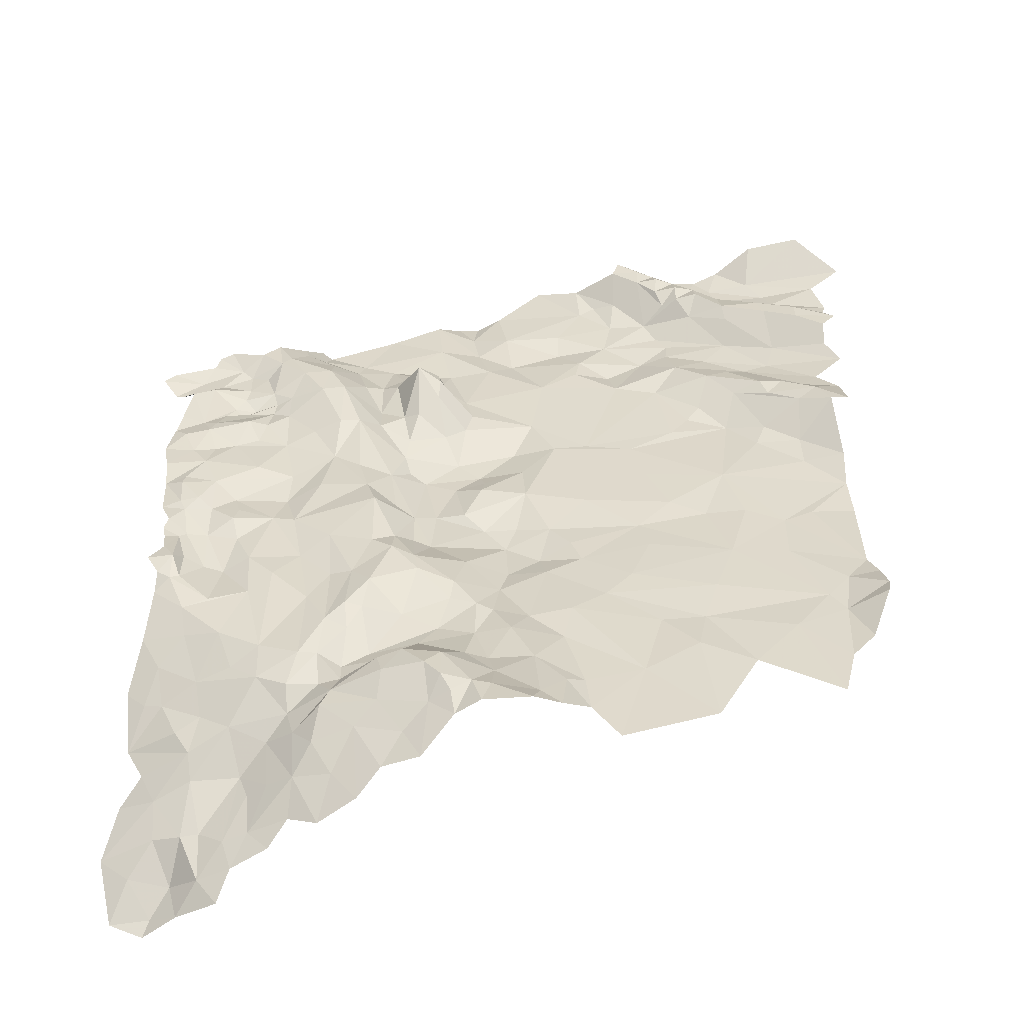
<metadata>
{"format":"obj","ext":"obj","renderer":"f3d","projection":"perspective","resolution":1024,"background":"white","views":[{"elev":39.5,"azim":-0.4,"up":"+Z"}]}
</metadata>
<code>
v 239.6 49.84 122.9
v 240.6 46.25 125.1
v 242.7 48.25 122.9
v 237.5 50.43 123.8
v 239 46.71 125.5
v 237 48.49 125.3
v 236.3 46.78 125.3
v 219.5 23.35 125.2
v 220.6 24.42 124.5
v 217.9 26.35 125.1
v 217.8 25.43 127.2
v 216.1 28.25 124.8
v 215.9 26.56 127.2
v 218 23.82 127.7
v 221.2 21.37 125.1
v 217.9 21.51 127.5
v 204.2 31.87 125.1
v 201.2 32.72 125.7
v 202.6 29.77 126.3
v 203.8 33.39 124.6
v 205.9 32.14 124.1
v 205.4 35.19 123.1
v 258.9 28.67 126.8
v 251.6 29.88 125.1
v 256.1 26.16 126.4
v 252.3 32.47 125.5
v 257.5 31.15 127
v 257.5 33.3 128
v 254.8 35.25 127.7
v 251.7 36.91 127.1
v 258.9 35.15 127.7
v 254.9 37.04 127.5
v 258.4 39.39 125.1
v 256.4 51.29 126.7
v 250.9 47 123.5
v 260.7 46.66 125.5
v 247.8 49.33 123.4
v 246.9 46.87 122.7
v 251.4 50.95 125.6
v 193.6 28.1 124.3
v 195.7 26.81 124.9
v 197.6 29.51 124.8
v 198.6 28.4 124.7
v 198.7 25.72 125.1
v 195.1 25.4 125.6
v 191.7 26.04 124.2
v 190.9 26.34 124
v 189.5 28.54 124.4
v 190.5 29.61 124.4
v 194.6 30.38 124.7
v 195 31.95 124.7
v 196.3 32.36 125
v 199.6 31.04 125.9
v 193 24.62 125.7
v 194.6 19.75 125.7
v 192.4 20.52 125.9
v 191.9 18.07 126
v 195.4 17.56 126.6
v 193.1 16.84 126.5
v 191.3 14.82 126.3
v 194.1 14.13 126.6
v 191.7 12 126.7
v 195.5 11.99 127
v 192 8.92 126.6
v 193.9 9.292 127.2
v 193.7 8.181 127.5
v 193.8 5.536 127.3
v 192.1 5.112 126.9
v 194.3 4.396 127.2
v 192.9 2.862 127.3
v 194 1.803 127.3
v 192.5 1.723 127.1
v 194.1 0.4752 127.2
v 192.8 0.4287 127.2
v 193.1 -1.909 128
v 194.1 -3.779 128.5
v 191.8 -3.981 128.4
v 192.9 -5.99 128.4
v 194 -6.214 128
v 192.7 -7.554 127.3
v 195.5 -10.02 127.7
v 192.1 -12.19 125.7
v 195.9 -12.99 127
v 193.7 -15.34 125.3
v 191 -16.8 123.3
v 192.7 -18.42 123.6
v 191.5 -21.98 121.4
v 194.3 -18.91 124
v 195.8 -22.16 124
v 197.1 -24.2 123.7
v 192.9 -24.63 121.2
v 194.2 -27.31 120.9
v 191.1 -26.62 119.3
v 189.8 -31.06 117.5
v 194.4 -30.6 119.6
v 192.3 -33.17 117.6
v 191 -36.3 115.4
v 194.4 -36.34 116.1
v 193.9 -37.69 115.4
v 196.8 -37.41 117.6
v 196 -34.16 117.7
v 198.5 -35.23 119.8
v 200.4 -38.04 120.1
v 201.4 -35.37 121.3
v 200.6 -32.72 121.7
v 202.8 -32.68 122.7
v 204.6 -34.76 123.1
v 206.2 -32.87 124.6
v 206.5 -29.58 126.2
v 208.8 -34.28 125.6
v 209.8 -30.43 127.4
v 212.1 -33.43 127.6
v 211.6 -26.9 129.4
v 214.1 -31.46 129.2
v 208 -27.3 128
v 208.6 -24.28 129.4
v 206.3 -25.3 127.1
v 209.5 -22.65 129.5
v 213.6 -25.09 130.7
v 205.7 -22.7 126.7
v 208.3 -20.52 128.1
v 210.2 -20.51 128.8
v 208.1 -17.6 129.1
v 210.2 -18.5 128.3
v 205.5 -20.46 128.2
v 206.4 -17.66 129.3
v 202.8 -19.32 127.9
v 202.8 -15.98 128.5
v 206.6 -9.628 128.5
v 203.3 -5.975 128.2
v 201.2 -8.292 128
v 201 -3.325 127.8
v 205.6 -3.016 127.6
v 202.7 3.055 127.2
v 199.6 -0.04237 127.2
v 199 2.607 127.6
v 199.4 4.268 127.2
v 198.9 6.376 126.6
v 203.7 6.482 126.3
v 204 10.38 126.2
v 196.8 8.471 127.3
v 200.7 11.01 127
v 203.1 15.59 126
v 198.2 15.12 126.4
v 200.3 16.25 126.1
v 200.9 19.01 126
v 199.2 18.88 126.5
v 195.9 19.09 126.2
v 201.3 21.71 125.2
v 196.6 21.39 125.3
v 198.2 21.78 124.8
v 197.4 22.69 125.1
v 199.4 22.79 124.7
v 198.3 24.15 125.2
v 201.2 24.65 125.6
v 200.3 27.69 125.1
v 201.7 29.12 126.2
v 196.2 14.68 126.3
v 195.5 5.664 127.6
v 196.8 4.585 127.1
v 196.7 0.8216 126.9
v 194.7 1.08 126.9
v 194.9 -2.73 127.4
v 194.8 -5.997 127.9
v 197.7 -9.137 127.9
v 199.1 -13.81 128.1
v 197.3 -17.75 125.8
v 197.9 -21.13 124.9
v 200.6 -22.87 125.4
v 197.4 -26.44 122.5
v 196.8 -30.97 120.4
v 198.4 -30.97 120.8
v 201.7 -26.68 123.1
v 202.5 -28.92 123.2
v 204.2 -28.94 124.6
v 203.9 -24.54 125.2
v 200.4 -17.37 127.3
v 198.6 -4.284 126.9
v 196.8 -3.593 126.9
v 244.8 41.04 126.5
v 247.2 41.72 125.3
v 244.7 42.84 125.7
v 242.7 44.73 125.3
v 247.6 44.55 123
v 253.3 42.49 124.1
v 254.2 40.67 124.9
v 251.1 38.89 126.8
v 247.5 38.79 126.5
v 244.1 38.74 125.1
v 242.8 40.86 126
v 242.8 42.82 126.1
v 240.7 42.68 125.7
v 240.9 44.74 125.9
v 240.6 46.25 125.1
v 242.7 48.25 122.9
v 244.7 46.57 123.1
v 246.9 46.87 122.7
v 252.4 44.71 123.4
v 257.7 44.9 124.5
v 258.8 40.86 124.7
v 258.4 39.39 125.1
v 254.9 37.04 127.5
v 251.7 36.91 127.1
v 247.7 37.2 125.9
v 247.5 34.45 124.4
v 240.5 37.13 123.2
v 239.4 39.61 123.3
v 241.4 41.03 125
v 238.9 44.59 125.5
v 239 46.71 125.5
v 236.3 46.78 125.3
v 236.2 43.38 123.5
v 232.4 46.66 122.8
v 235.8 39.94 122.8
v 235 35.83 123
v 241.6 35.43 123.5
v 238.7 32.48 123.3
v 241.3 33.24 123.8
v 242.1 29.76 125
v 235.9 27.22 124.2
v 239.9 26.05 124.5
v 245.1 26.84 126.1
v 244 22.67 125.1
v 247.5 23.47 126.4
v 246.6 19.43 125
v 242.8 20.95 124.9
v 241 18.43 125.2
v 236.8 15.48 125.5
v 245.4 10.32 126.3
v 238 10.74 126.1
v 240.1 5.787 126.7
v 243.4 3.991 126.7
v 247.1 4.271 126.9
v 250.7 2.53 127
v 245.3 -2.453 127.7
v 250.5 -2.647 127.7
v 253.3 -9.725 128.6
v 243.4 -8.146 128.5
v 255.3 -7.408 128.7
v 257.3 -4.583 128.3
v 258.1 -7.032 129.1
v 258.5 -9.934 130.4
v 253.3 3.77 127.1
v 257.4 4.123 126.9
v 257.2 8.668 126.5
v 253.6 12.52 126.2
v 257.3 12.38 127.3
v 253.4 15.74 126.4
v 256.6 18.86 129.2
v 253.7 19.99 128.2
v 255.4 21.55 128.5
v 258.3 18.37 129.6
v 258 23.34 127.3
v 254.7 24.37 126.8
v 256.1 26.16 126.4
v 249.1 28.99 125
v 251.6 29.88 125.1
v 245.2 31.63 124.4
v 252.3 32.47 125.5
v 247.2 27.39 126.2
v 250.1 23.85 127.6
v 250.8 21.88 127.6
v 250.2 18.25 126.1
v 249.3 16.11 125.7
v 252.2 23.69 127.7
v 254.8 35.25 127.7
v 250.9 47 123.5
v 260.7 46.66 125.5
v 245.3 48.58 122.6
v 247.8 49.33 123.4
v 223.3 -12.37 129.3
v 221.8 -11.55 129.4
v 221.7 -15.87 129.8
v 218.4 -14.21 128.8
v 219.5 -10.68 129.2
v 219.8 -8.532 129.3
v 223.9 -8.219 128
v 226.5 -12.77 128.9
v 224.8 -15.66 130.3
v 222.9 -20.03 130.7
v 220.9 -19.57 130.9
v 216.8 -16.42 129.1
v 212.5 -16.83 128.2
v 215.2 -12.24 128.7
v 216.5 -6.998 129.6
v 216.2 -4.935 129.3
v 220.8 -4.178 127.9
v 224.6 -5.112 127
v 228.2 -5.4 127.7
v 230.3 -11.73 129
v 229.5 -15.8 129.2
v 226.8 -20.21 131.1
v 223.4 -22.75 131.8
v 218.9 -21.27 132.6
v 215.6 -19.91 131.7
v 212.9 -18.48 128.9
v 210.2 -18.5 128.3
v 210.5 -14.52 129.3
v 211.7 -12.26 129.7
v 212.3 -8.866 130
v 214.1 -3.862 129.6
v 214.2 -1.087 128.4
v 215.9 -0.1799 127
v 217.5 -0.7071 126.7
v 224.5 -0.2934 126
v 227.6 -2.544 126.5
v 231.4 -3.336 127.5
v 233.4 -9.253 128.5
v 238.1 -13.35 128.9
v 236.3 -20.67 129.9
v 231.1 -22.24 130.1
v 229.5 -23.13 131.1
v 227.2 -26.33 132.9
v 223.2 -25.91 133.4
v 221.5 -25.56 133.4
v 218.9 -24.59 133.3
v 217.5 -22.74 132.9
v 213.9 -22.43 131.7
v 213.4 -20.33 131.1
v 210.2 -20.51 128.8
v 209.5 -22.65 129.5
v 213.6 -25.09 130.7
v 217.9 -26.65 132
v 215.8 -28.63 130.5
v 211.6 -26.9 129.4
v 208.6 -24.28 129.4
v 214.1 -31.46 129.2
v 217.4 -31.85 130.8
v 220.1 -28.87 132.7
v 219.8 -26.37 133.1
v 222.4 -28.5 134
v 226.6 -28.44 134.2
v 229 -27.64 132.7
v 231.5 -25.99 130.6
v 233.9 -29.77 131
v 242.2 -26.97 130.8
v 241.2 -17.14 129.7
v 246 -19.53 129.9
v 242.1 -12.78 128.8
v 250 -14.57 129.4
v 253.1 -24.02 130.6
v 254.3 -18.94 129.9
v 254.7 -11.95 128.9
v 256.4 -16.53 129.9
v 258.2 -11.88 131.1
v 258.5 -9.934 130.4
v 255.3 -7.408 128.7
v 253.3 -9.725 128.6
v 243.4 -8.146 128.5
v 235.9 -6.275 128.2
v 245.3 -2.453 127.7
v 237.7 -1.269 127.5
v 236.9 2.16 126.8
v 243.4 3.991 126.7
v 247.1 4.271 126.9
v 240.1 5.787 126.7
v 232.1 6.381 126.5
v 238 10.74 126.1
v 229.3 15.82 125.3
v 236.8 15.48 125.5
v 232.5 16.25 125.3
v 241 18.43 125.2
v 239.9 26.05 124.5
v 242.8 20.95 124.9
v 244 22.67 125.1
v 235.9 27.22 124.2
v 228.3 27.61 124.1
v 231.8 30.14 123.9
v 235.2 30.08 123.3
v 238.7 32.48 123.3
v 232.3 32.59 123.5
v 235 35.83 123
v 230.2 35.1 122.6
v 230.2 38.22 122.8
v 235.8 39.94 122.8
v 239.4 39.61 123.3
v 232.7 42.89 122.5
v 234.2 43.77 122.7
v 236.2 43.38 123.5
v 232.4 46.66 122.8
v 228.3 47.84 121.8
v 223.9 42.42 122.2
v 224.8 37.6 122.9
v 221.2 38.79 122
v 221.6 41.71 121.3
v 219.8 41.84 121.2
v 217.5 40.63 122.3
v 221.8 35.24 122.5
v 217.9 35.49 123
v 212.8 37.93 122.4
v 210 32.3 123.2
v 206.4 34.02 123.1
v 205.9 32.14 124.1
v 205.4 35.19 123.1
v 209.4 30.35 123.9
v 207 29.47 125.5
v 204.2 31.87 125.1
v 202.6 29.77 126.3
v 206.9 26.71 127
v 204.2 26.43 127
v 201.7 29.12 126.2
v 201.2 32.72 125.7
v 199.6 31.04 125.9
v 198.6 28.4 124.7
v 201.2 24.65 125.6
v 200.3 27.69 125.1
v 203 23.38 126
v 201.5 23.16 125.3
v 199.4 22.79 124.7
v 198.2 21.78 124.8
v 201.3 21.71 125.2
v 202.9 20.62 125.8
v 200.9 19.01 126
v 199.2 18.88 126.5
v 203.1 15.59 126
v 205.7 17.28 126.5
v 207.9 13.04 126.7
v 204 10.38 126.2
v 203.7 6.482 126.3
v 206.9 7.827 127.3
v 204.7 2.43 127.5
v 202.7 3.055 127.2
v 205.6 -3.016 127.6
v 208.2 -0.6968 128.3
v 208.6 -6.232 128.2
v 206.6 -9.628 128.5
v 203.3 -5.975 128.2
v 208.5 -13.31 129.4
v 206.4 -17.66 129.3
v 208.1 -17.6 129.1
v 210.2 -11.84 129.9
v 210.6 -6.598 129
v 212.2 -2.255 129
v 212.2 3.876 128.9
v 215.9 3.725 126.5
v 217.9 4.685 125.7
v 222.5 2.553 125.8
v 225.5 2.586 126
v 228.6 1.955 126.5
v 230.5 -0.6278 127.1
v 226.4 7.542 126.3
v 226.1 11.99 125.4
v 225.3 15.91 124.3
v 227.1 20.05 124.8
v 220.6 24.42 124.5
v 222.9 31.19 123.5
v 225.3 32.72 122.8
v 218.9 30.2 123.4
v 213 31.12 123.4
v 212.1 26.96 124.4
v 210.4 26.03 125.4
v 208.4 23.47 127.4
v 206.2 23.16 127.3
v 208.3 17.95 127.4
v 210.1 18.14 127.2
v 210.5 11.17 127.1
v 211.3 7.217 127.9
v 214.1 5.069 126.9
v 213.5 10.61 126.2
v 216.8 11.04 124.7
v 219.7 9.674 125
v 220.6 4.602 126.2
v 222.2 8.294 126.2
v 222.5 10.18 125.5
v 222 12.09 124.5
v 219.9 14.23 124.4
v 220.6 18.98 125.2
v 221.2 21.37 125.1
v 217.9 21.51 127.5
v 218.6 17.53 125.5
v 215.9 19.92 126.5
v 215.8 25.31 128.4
v 218 23.82 127.7
v 217.8 25.43 127.2
v 215.9 26.56 127.2
v 213.6 26.01 125.4
v 214.1 28.11 124.6
v 216.1 28.25 124.8
v 217.9 26.35 125.1
v 212.1 22.07 125
v 212.2 19.16 125.7
v 214.7 14.63 125.1
v 215.3 12.32 124.9
v 215.1 16.94 125.5
v 214.5 20.41 125.8
f 3 1 2
f 1 4 2
f 7 5 6
f 5 2 6
f 2 4 6
f 10 8 9
f 9 8 15
f 16 15 14
f 15 8 14
f 14 8 11
f 8 10 11
f 10 12 11
f 12 13 11
f 19 17 18
f 18 17 20
f 17 21 20
f 21 22 20
f 25 23 24
f 24 23 26
f 23 27 26
f 27 28 26
f 30 26 29
f 26 28 29
f 28 31 29
f 29 31 32
f 31 33 32
f 36 34 35
f 38 35 37
f 37 35 39
f 35 34 39
f 42 40 41
f 41 45 44
f 44 45 154
f 154 45 152
f 45 55 152
f 152 55 150
f 150 55 148
f 148 55 58
f 164 179 163
f 163 179 162
f 162 179 161
f 161 179 178
f 178 179 165
f 179 164 165
f 165 164 79
f 79 164 76
f 164 163 76
f 76 163 73
f 163 162 73
f 73 162 71
f 71 162 69
f 162 161 69
f 161 160 69
f 160 159 69
f 69 159 67
f 67 159 66
f 63 158 61
f 59 61 58
f 61 158 58
f 58 158 144
f 158 63 144
f 144 63 142
f 142 63 141
f 63 65 141
f 65 66 141
f 66 159 141
f 159 160 141
f 141 160 138
f 138 160 137
f 137 160 136
f 160 161 136
f 136 161 135
f 161 178 135
f 135 178 132
f 132 178 131
f 178 165 131
f 174 175 173
f 175 176 173
f 171 172 170
f 172 173 170
f 170 173 169
f 173 176 169
f 167 177 166
f 131 166 128
f 166 177 128
f 128 177 127
f 177 167 127
f 167 168 127
f 168 169 127
f 121 125 120
f 125 127 120
f 127 169 120
f 169 176 120
f 120 176 117
f 111 115 109
f 115 117 109
f 117 176 109
f 176 175 109
f 109 175 106
f 175 174 106
f 106 174 105
f 174 173 105
f 173 172 105
f 105 172 102
f 172 171 102
f 102 171 101
f 98 101 96
f 96 101 95
f 101 171 95
f 95 171 92
f 171 170 92
f 92 170 90
f 170 169 90
f 169 168 90
f 90 168 89
f 89 168 88
f 168 167 88
f 86 88 84
f 88 167 84
f 84 167 83
f 167 166 83
f 83 166 81
f 166 131 81
f 131 165 81
f 165 79 81
f 81 79 80
f 80 79 78
f 79 76 78
f 78 76 77
f 77 76 75
f 76 73 75
f 75 73 74
f 74 73 72
f 73 71 72
f 72 71 70
f 71 69 70
f 70 69 68
f 69 67 68
f 68 67 64
f 67 66 64
f 66 65 64
f 65 63 64
f 64 63 62
f 63 61 62
f 62 61 60
f 61 59 60
f 60 59 57
f 59 58 57
f 58 55 57
f 57 55 56
f 56 55 54
f 55 45 54
f 54 45 46
f 45 41 46
f 41 40 46
f 46 40 47
f 47 40 48
f 48 40 49
f 49 40 50
f 40 42 50
f 50 42 51
f 51 42 52
f 52 42 53
f 53 42 43
f 42 41 43
f 41 44 43
f 157 43 156
f 43 44 156
f 156 44 155
f 44 154 155
f 155 154 153
f 154 152 153
f 153 152 151
f 152 150 151
f 151 150 149
f 150 148 149
f 149 148 147
f 148 58 147
f 58 144 147
f 144 145 147
f 147 145 146
f 146 145 143
f 145 144 143
f 144 142 143
f 143 142 140
f 142 141 140
f 141 138 140
f 140 138 139
f 139 138 134
f 138 137 134
f 137 136 134
f 136 135 134
f 135 132 134
f 134 132 133
f 133 132 130
f 132 131 130
f 131 128 130
f 130 128 129
f 129 128 126
f 128 127 126
f 127 125 126
f 126 125 123
f 125 121 123
f 124 123 122
f 123 121 122
f 122 121 118
f 121 120 118
f 120 117 118
f 119 118 116
f 118 117 116
f 117 115 116
f 116 115 113
f 115 111 113
f 114 113 112
f 113 111 112
f 112 111 110
f 111 109 110
f 110 109 108
f 109 106 108
f 108 106 107
f 107 106 104
f 106 105 104
f 105 102 104
f 104 102 103
f 103 102 100
f 102 101 100
f 101 98 100
f 100 98 99
f 99 98 97
f 98 96 97
f 97 96 94
f 96 95 94
f 95 92 94
f 94 92 93
f 93 92 91
f 92 90 91
f 91 90 87
f 90 89 87
f 89 88 87
f 88 86 87
f 87 86 85
f 86 84 85
f 85 84 82
f 84 83 82
f 83 81 82
f 81 80 82
f 182 180 181
f 198 184 185
f 184 181 185
f 185 181 186
f 186 181 187
f 187 181 188
f 181 180 188
f 262 265 261
f 260 261 256
f 256 261 254
f 261 265 254
f 254 265 251
f 265 262 251
f 251 262 250
f 250 263 248
f 263 264 248
f 248 264 246
f 246 264 229
f 229 264 225
f 264 263 225
f 225 263 224
f 263 250 224
f 250 262 224
f 262 261 224
f 224 261 222
f 261 260 222
f 260 256 222
f 222 256 219
f 256 258 219
f 219 258 218
f 258 205 218
f 218 205 216
f 216 205 206
f 206 205 189
f 205 204 189
f 204 188 189
f 188 180 189
f 189 180 190
f 180 182 190
f 182 191 190
f 190 191 208
f 191 192 208
f 208 192 209
f 209 192 193
f 193 192 183
f 192 191 183
f 191 182 183
f 182 181 183
f 181 184 183
f 183 184 196
f 196 184 197
f 184 198 197
f 197 198 267
f 268 267 199
f 267 198 199
f 198 185 199
f 199 185 200
f 185 186 200
f 200 186 201
f 186 187 201
f 201 187 202
f 266 202 203
f 202 187 203
f 187 188 203
f 188 204 203
f 203 204 259
f 204 205 259
f 259 205 257
f 205 258 257
f 258 256 257
f 257 256 255
f 256 254 255
f 255 254 253
f 254 251 253
f 253 251 252
f 252 251 249
f 251 250 249
f 250 248 249
f 249 248 247
f 248 246 247
f 247 246 245
f 246 229 245
f 229 234 245
f 234 243 245
f 245 243 244
f 244 243 240
f 243 234 240
f 234 236 240
f 242 241 239
f 241 240 239
f 240 236 239
f 239 236 237
f 238 237 235
f 237 236 235
f 236 234 235
f 235 234 233
f 234 229 233
f 233 229 232
f 232 229 231
f 231 229 230
f 230 229 228
f 229 225 228
f 228 225 227
f 227 225 226
f 226 225 223
f 225 224 223
f 224 222 223
f 223 222 221
f 222 219 221
f 221 219 220
f 220 219 217
f 219 218 217
f 218 216 217
f 217 216 215
f 216 206 215
f 215 206 207
f 206 189 207
f 189 190 207
f 190 208 207
f 208 209 207
f 214 207 212
f 207 209 212
f 213 212 211
f 212 209 211
f 211 209 210
f 210 209 194
f 209 193 194
f 193 183 194
f 194 183 195
f 183 196 195
f 195 196 269
f 196 197 269
f 197 270 269
f 273 271 272
f 461 460 436
f 303 286 304
f 304 286 287
f 287 286 276
f 272 276 275
f 275 276 285
f 276 286 285
f 300 285 301
f 285 286 301
f 301 286 302
f 286 303 302
f 302 303 435
f 303 304 435
f 304 436 435
f 436 460 435
f 458 435 459
f 435 460 459
f 460 483 459
f 459 483 482
f 483 460 482
f 482 484 481
f 484 485 481
f 481 485 480
f 480 485 476
f 476 485 472
f 472 485 471
f 485 484 471
f 471 484 470
f 484 482 470
f 467 470 466
f 470 482 466
f 482 460 466
f 466 460 465
f 460 461 465
f 465 461 464
f 464 461 463
f 463 461 462
f 461 436 462
f 462 436 437
f 436 304 437
f 438 437 305
f 437 304 305
f 304 287 305
f 306 305 288
f 305 287 288
f 288 287 277
f 287 276 277
f 276 272 277
f 272 271 277
f 277 271 278
f 278 271 279
f 271 273 279
f 279 273 280
f 280 273 281
f 281 273 282
f 282 273 274
f 273 272 274
f 272 275 274
f 274 275 284
f 275 285 284
f 285 300 284
f 284 300 299
f 299 300 431
f 431 300 432
f 300 301 432
f 432 301 433
f 301 302 433
f 433 302 434
f 302 435 434
f 435 458 434
f 434 458 457
f 458 459 457
f 457 459 456
f 456 459 455
f 459 482 455
f 482 481 455
f 453 454 452
f 454 455 452
f 455 481 452
f 481 480 452
f 452 480 451
f 451 480 450
f 480 476 450
f 476 477 450
f 450 477 449
f 446 448 445
f 445 448 479
f 479 448 478
f 448 449 478
f 449 477 478
f 478 477 475
f 477 476 475
f 476 472 475
f 475 472 474
f 474 472 473
f 473 472 469
f 472 471 469
f 471 470 469
f 470 467 469
f 469 467 468
f 445 468 444
f 468 467 444
f 444 467 443
f 467 466 443
f 466 465 443
f 443 465 442
f 465 464 442
f 464 463 442
f 442 463 441
f 463 462 441
f 462 437 441
f 437 438 441
f 441 438 439
f 438 305 439
f 305 306 439
f 439 306 440
f 440 306 307
f 307 306 289
f 306 288 289
f 288 277 289
f 277 278 289
f 289 278 290
f 290 278 291
f 278 279 291
f 291 279 292
f 279 280 292
f 292 280 293
f 280 281 293
f 293 281 294
f 281 282 294
f 282 295 294
f 316 294 317
f 294 295 317
f 317 295 318
f 318 295 319
f 319 295 296
f 295 282 296
f 296 282 283
f 282 274 283
f 274 284 283
f 284 299 283
f 283 299 298
f 299 431 298
f 298 431 428
f 431 432 428
f 428 432 425
f 425 432 424
f 432 433 424
f 433 434 424
f 424 434 421
f 434 457 421
f 421 457 420
f 420 457 417
f 457 456 417
f 456 455 417
f 455 454 417
f 417 454 416
f 416 454 412
f 454 453 412
f 412 453 407
f 407 453 400
f 400 453 399
f 453 452 399
f 452 451 399
f 396 399 395
f 399 451 395
f 451 450 395
f 450 449 395
f 395 449 391
f 391 449 389
f 449 448 389
f 448 446 389
f 389 446 388
f 446 447 388
f 384 388 383
f 388 447 383
f 377 383 374
f 374 383 373
f 383 447 373
f 373 447 371
f 369 371 368
f 368 371 367
f 371 447 367
f 447 446 367
f 446 445 367
f 445 444 367
f 367 444 361
f 361 444 359
f 444 443 359
f 443 442 359
f 442 441 359
f 359 441 357
f 441 439 357
f 357 439 353
f 439 440 353
f 440 307 353
f 353 307 352
f 352 307 350
f 350 307 308
f 307 289 308
f 289 290 308
f 290 309 308
f 308 309 339
f 339 309 337
f 337 309 310
f 309 290 310
f 290 291 310
f 310 291 311
f 291 292 311
f 311 292 312
f 312 292 313
f 292 293 313
f 313 293 314
f 314 293 315
f 293 294 315
f 294 316 315
f 315 316 330
f 330 316 323
f 316 317 323
f 327 324 325
f 326 325 322
f 325 324 322
f 324 323 322
f 323 317 322
f 317 318 322
f 322 318 321
f 318 319 321
f 321 319 320
f 319 296 320
f 320 296 297
f 296 283 297
f 283 298 297
f 297 298 430
f 298 428 430
f 430 428 429
f 429 428 426
f 428 425 426
f 427 426 423
f 426 425 423
f 425 424 423
f 424 421 423
f 423 421 422
f 422 421 419
f 421 420 419
f 420 417 419
f 419 417 418
f 418 417 415
f 417 416 415
f 416 412 415
f 415 412 413
f 414 413 411
f 413 412 411
f 412 407 411
f 407 408 411
f 411 408 410
f 410 408 409
f 409 408 405
f 408 407 405
f 407 400 405
f 406 405 401
f 405 400 401
f 404 401 403
f 403 401 402
f 402 401 398
f 401 400 398
f 400 399 398
f 399 396 398
f 398 396 397
f 397 396 393
f 396 395 393
f 395 391 393
f 394 393 392
f 393 391 392
f 392 391 390
f 391 389 390
f 390 389 387
f 389 388 387
f 388 384 387
f 387 384 386
f 386 384 385
f 385 384 382
f 384 383 382
f 383 377 382
f 382 377 381
f 381 377 380
f 377 378 380
f 380 378 379
f 379 378 375
f 378 377 375
f 377 374 375
f 376 375 372
f 375 374 372
f 374 373 372
f 373 371 372
f 372 371 370
f 371 369 370
f 370 369 366
f 369 368 366
f 368 367 366
f 367 361 366
f 366 361 363
f 365 363 364
f 364 363 362
f 363 361 362
f 362 361 360
f 361 359 360
f 360 359 358
f 359 357 358
f 358 357 356
f 357 353 356
f 356 353 354
f 355 354 351
f 354 353 351
f 353 352 351
f 352 350 351
f 351 350 349
f 350 308 349
f 308 339 349
f 349 339 348
f 339 340 348
f 340 343 348
f 348 343 347
f 347 343 346
f 346 343 345
f 345 343 344
f 344 343 342
f 343 340 342
f 342 340 341
f 341 340 338
f 340 339 338
f 339 337 338
f 338 337 336
f 337 310 336
f 336 310 335
f 335 310 334
f 310 311 334
f 311 312 334
f 334 312 333
f 312 313 333
f 333 313 332
f 313 314 332
f 332 314 331
f 314 315 331
f 331 315 329
f 315 330 329
f 330 323 329
f 329 323 328
f 323 324 328
f 324 327 328

</code>
